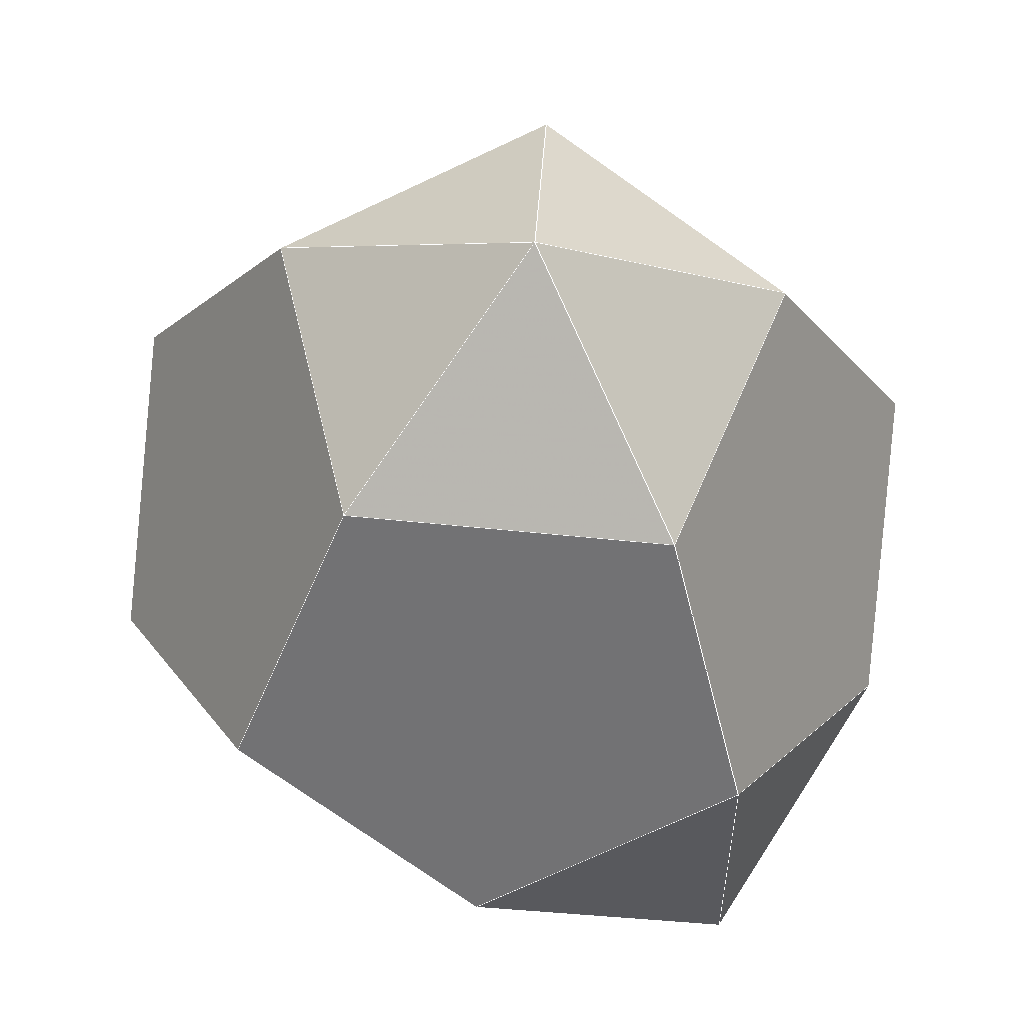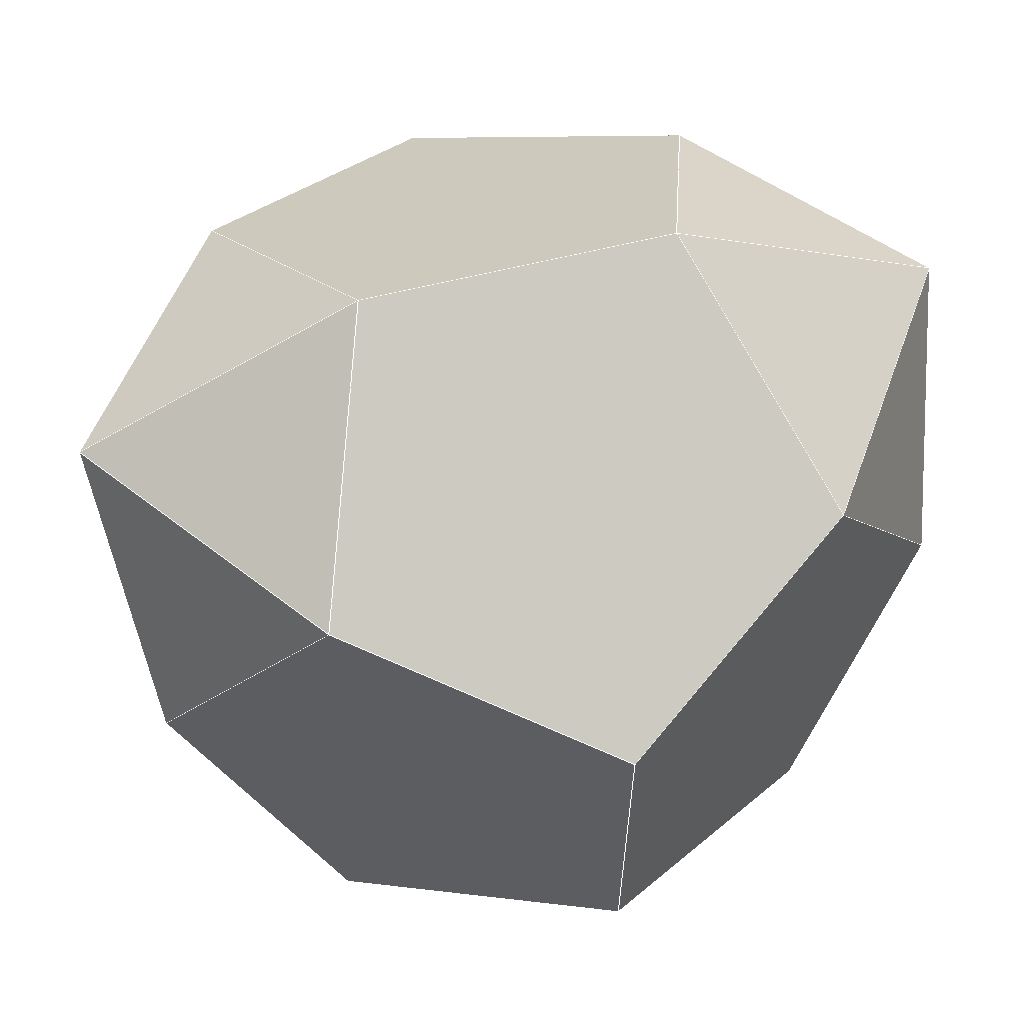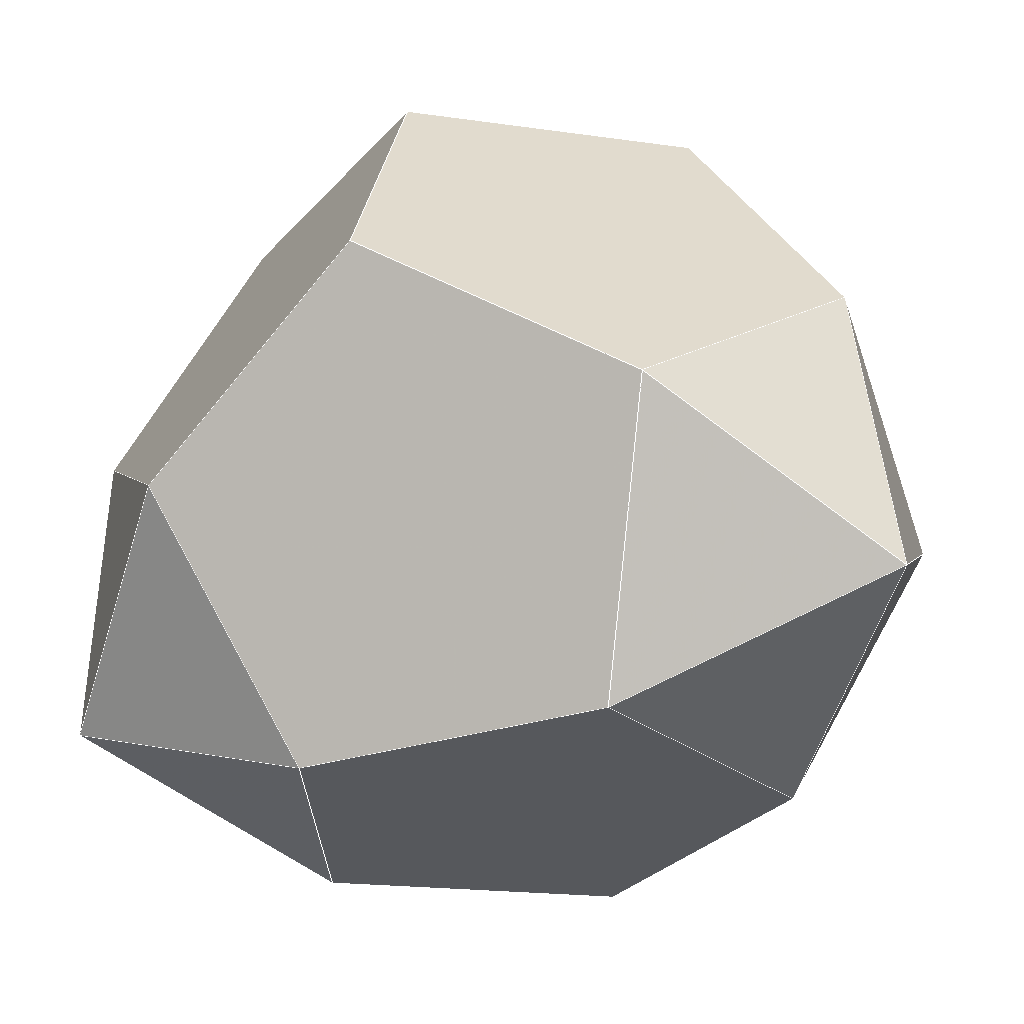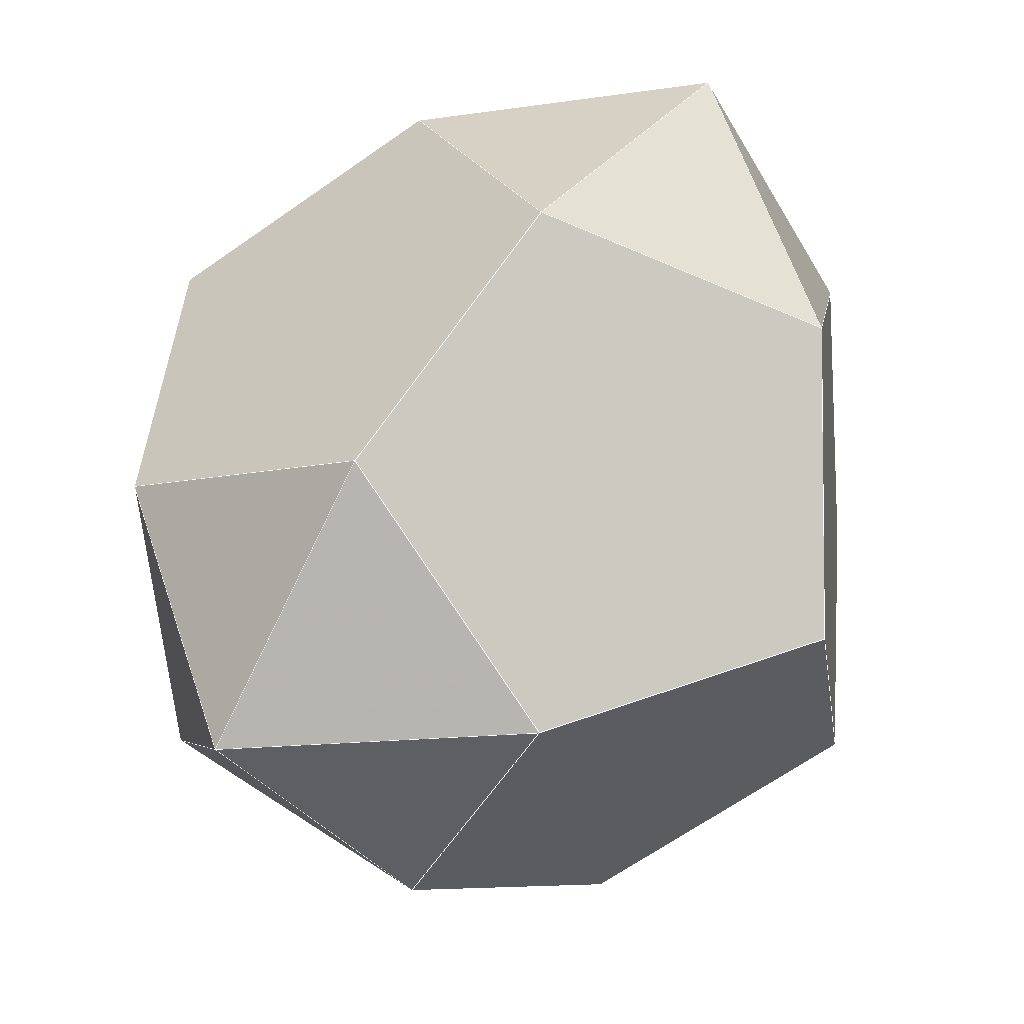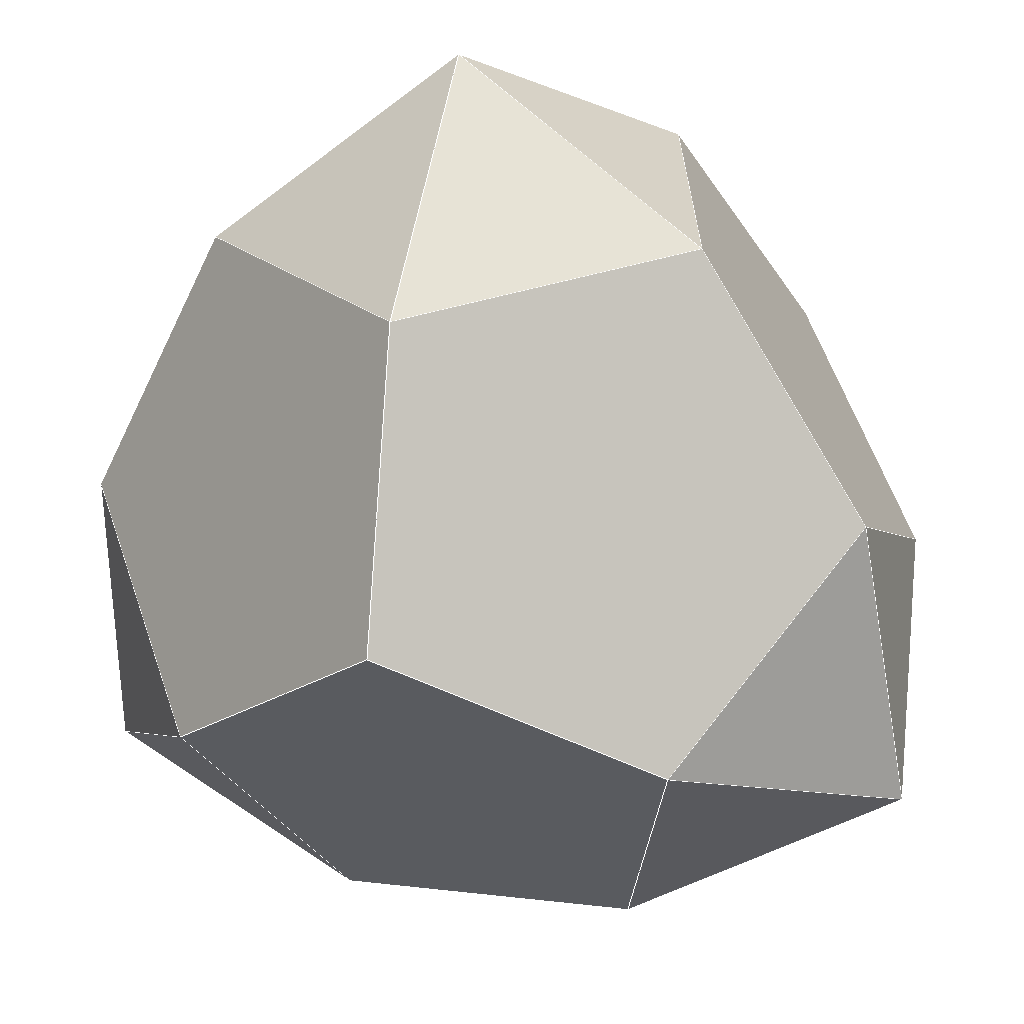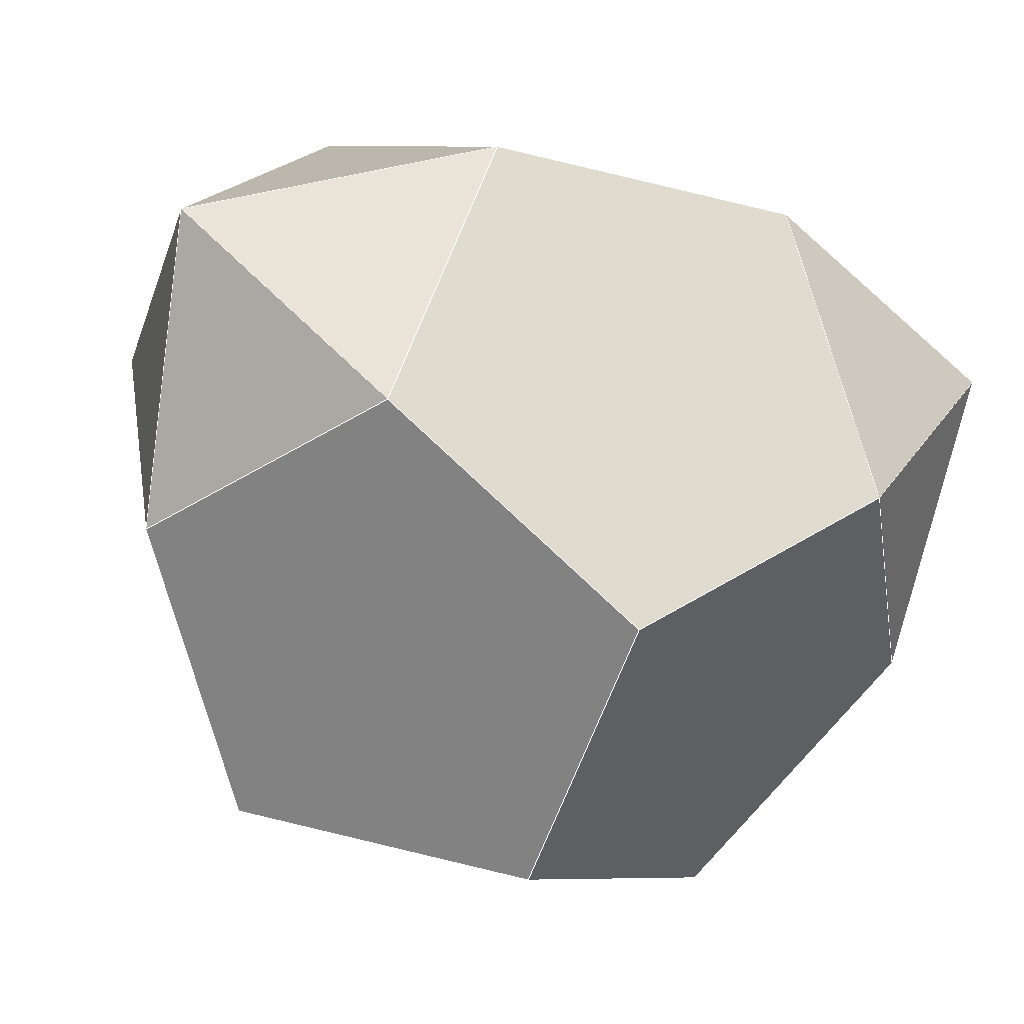
<metadata>
{"format":"obj","ext":"obj","renderer":"f3d","projection":"perspective","resolution":1024,"background":"white","views":[{"elev":25.0,"azim":-136.1,"up":"+Y"},{"elev":-52.8,"azim":-90.2,"up":"+Z"},{"elev":13.1,"azim":-80.7,"up":"+Z"},{"elev":-64.8,"azim":16.8,"up":"+Y"},{"elev":69.9,"azim":-85.2,"up":"+Z"},{"elev":-77.3,"azim":-109.0,"up":"+Z"}]}
</metadata>
<code>
o PolyhedronMesh
v -0.4215 0.8078 -0.4121
v -0.5695 0.6006 0.1451
v -0.7227 0.2776 -0.3524
v -0.4215 0.8078 -0.4121
v -0.7227 0.2776 -0.3524
v -0.266 0.3265 -0.7579
v -0.4215 0.8078 -0.4121
v -0.01816 0.8491 0.04721
v -0.5695 0.6006 0.1451
v -0.4215 0.8078 -0.4121
v 0.1694 0.6797 -0.5109
v -0.01816 0.8491 0.04721
v 0.1694 0.6797 -0.5109
v -0.4215 0.8078 -0.4121
v -0.266 0.3265 -0.7579
v 0.6644 0.151 0.732
v 0.7995 0.2986 0.1529
v 0.7534 -0.2901 0.3161
v 0.6644 0.151 0.732
v 0.7534 -0.2901 0.3161
v 0.2967 -0.339 0.7216
v 0.6644 0.151 0.732
v 0.3712 0.6136 0.4574
v 0.7995 0.2986 0.1529
v 0.6644 0.151 0.732
v 0.06047 0.2196 0.8089
v 0.3712 0.6136 0.4574
v 0.06047 0.2196 0.8089
v 0.6644 0.151 0.732
v 0.2967 -0.339 0.7216
v -0.5499 -0.8341 0.04313
v -0.7688 -0.3111 -0.1892
v -0.6441 -0.352 0.4093
v -0.5499 -0.8341 0.04313
v -0.6441 -0.352 0.4093
v -0.1387 -0.6922 0.4746
v -0.5499 -0.8341 0.04313
v -0.3405 -0.6261 -0.4937
v -0.7688 -0.3111 -0.1892
v -0.5499 -0.8341 0.04313
v 0.04887 -0.8616 -0.08351
v -0.3405 -0.6261 -0.4937
v 0.04887 -0.8616 -0.08351
v -0.5499 -0.8341 0.04313
v -0.1387 -0.6922 0.4746
v 0.6748 0.3395 -0.4456
v 0.5516 -0.224 -0.6522
v 0.6002 -0.6131 -0.1814
v 0.7534 -0.2901 0.3161
v 0.7995 0.2986 0.1529
v -0.1387 -0.6922 0.4746
v 0.2967 -0.339 0.7216
v 0.7534 -0.2901 0.3161
v 0.6002 -0.6131 -0.1814
v 0.04887 -0.8616 -0.08351
v -0.01816 0.8491 0.04721
v 0.1694 0.6797 -0.5109
v 0.6748 0.3395 -0.4456
v 0.7995 0.2986 0.1529
v 0.3712 0.6136 0.4574
v -0.266 0.3265 -0.7579
v -0.02977 -0.232 -0.8452
v 0.5516 -0.224 -0.6522
v 0.6748 0.3395 -0.4456
v 0.1694 0.6797 -0.5109
v -0.3405 -0.6261 -0.4937
v 0.04887 -0.8616 -0.08351
v 0.6002 -0.6131 -0.1814
v 0.5516 -0.224 -0.6522
v -0.02977 -0.232 -0.8452
v -0.02977 -0.232 -0.8452
v -0.266 0.3265 -0.7579
v -0.7227 0.2776 -0.3524
v -0.7688 -0.3111 -0.1892
v -0.3405 -0.6261 -0.4937
v 0.3712 0.6136 0.4574
v 0.06047 0.2196 0.8089
v -0.5209 0.2115 0.6159
v -0.5695 0.6006 0.1451
v -0.01816 0.8491 0.04721
v 0.2967 -0.339 0.7216
v -0.1387 -0.6922 0.4746
v -0.6441 -0.352 0.4093
v -0.5209 0.2115 0.6159
v 0.06047 0.2196 0.8089
v -0.6441 -0.352 0.4093
v -0.7688 -0.3111 -0.1892
v -0.7227 0.2776 -0.3524
v -0.5695 0.6006 0.1451
v -0.5209 0.2115 0.6159
f 1 2 3
f 4 5 6
f 7 8 9
f 10 11 12
f 13 14 15
f 16 17 18
f 19 20 21
f 22 23 24
f 25 26 27
f 28 29 30
f 31 32 33
f 34 35 36
f 37 38 39
f 40 41 42
f 43 44 45
f 46 47 48
f 46 48 49
f 46 49 50
f 51 52 53
f 51 53 54
f 51 54 55
f 56 57 58
f 56 58 59
f 56 59 60
f 61 62 63
f 61 63 64
f 61 64 65
f 66 67 68
f 66 68 69
f 66 69 70
f 71 72 73
f 71 73 74
f 71 74 75
f 76 77 78
f 76 78 79
f 76 79 80
f 81 82 83
f 81 83 84
f 81 84 85
f 86 87 88
f 86 88 89
f 86 89 90
l 1 2
l 2 3
l 3 1
l 4 5
l 5 6
l 6 4
l 7 8
l 8 9
l 9 7
l 10 11
l 11 12
l 12 10
l 13 14
l 14 15
l 15 13
l 16 17
l 17 18
l 18 16
l 19 20
l 20 21
l 21 19
l 22 23
l 23 24
l 24 22
l 25 26
l 26 27
l 27 25
l 28 29
l 29 30
l 30 28
l 31 32
l 32 33
l 33 31
l 34 35
l 35 36
l 36 34
l 37 38
l 38 39
l 39 37
l 40 41
l 41 42
l 42 40
l 43 44
l 44 45
l 45 43
l 46 47
l 47 48
l 48 49
l 49 50
l 50 46
l 51 52
l 52 53
l 53 54
l 54 55
l 55 51
l 56 57
l 57 58
l 58 59
l 59 60
l 60 56
l 61 62
l 62 63
l 63 64
l 64 65
l 65 61
l 66 67
l 67 68
l 68 69
l 69 70
l 70 66
l 71 72
l 72 73
l 73 74
l 74 75
l 75 71
l 76 77
l 77 78
l 78 79
l 79 80
l 80 76
l 81 82
l 82 83
l 83 84
l 84 85
l 85 81
l 86 87
l 87 88
l 88 89
l 89 90
l 90 86

</code>
